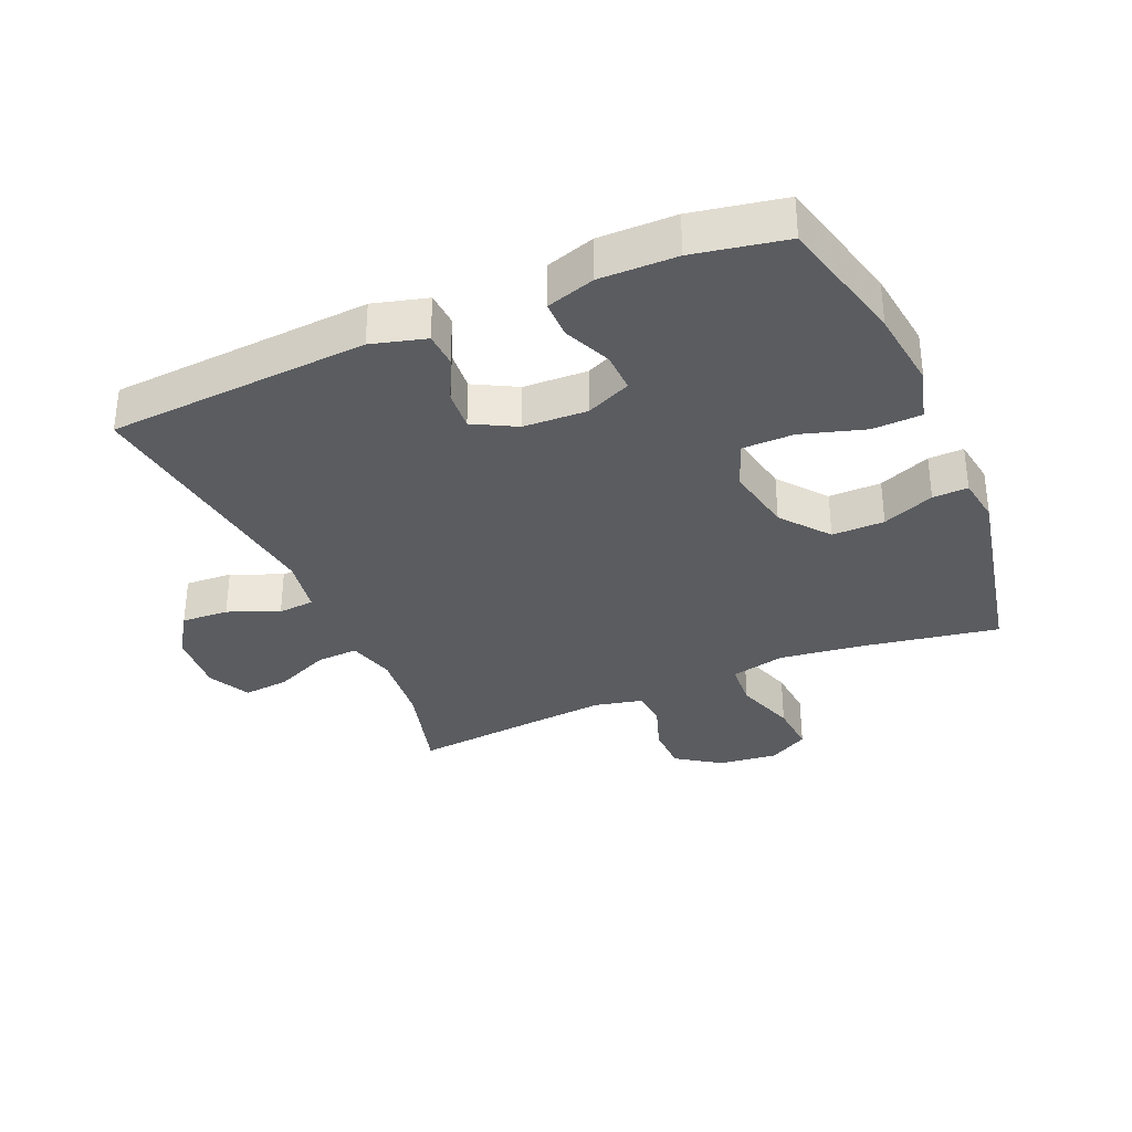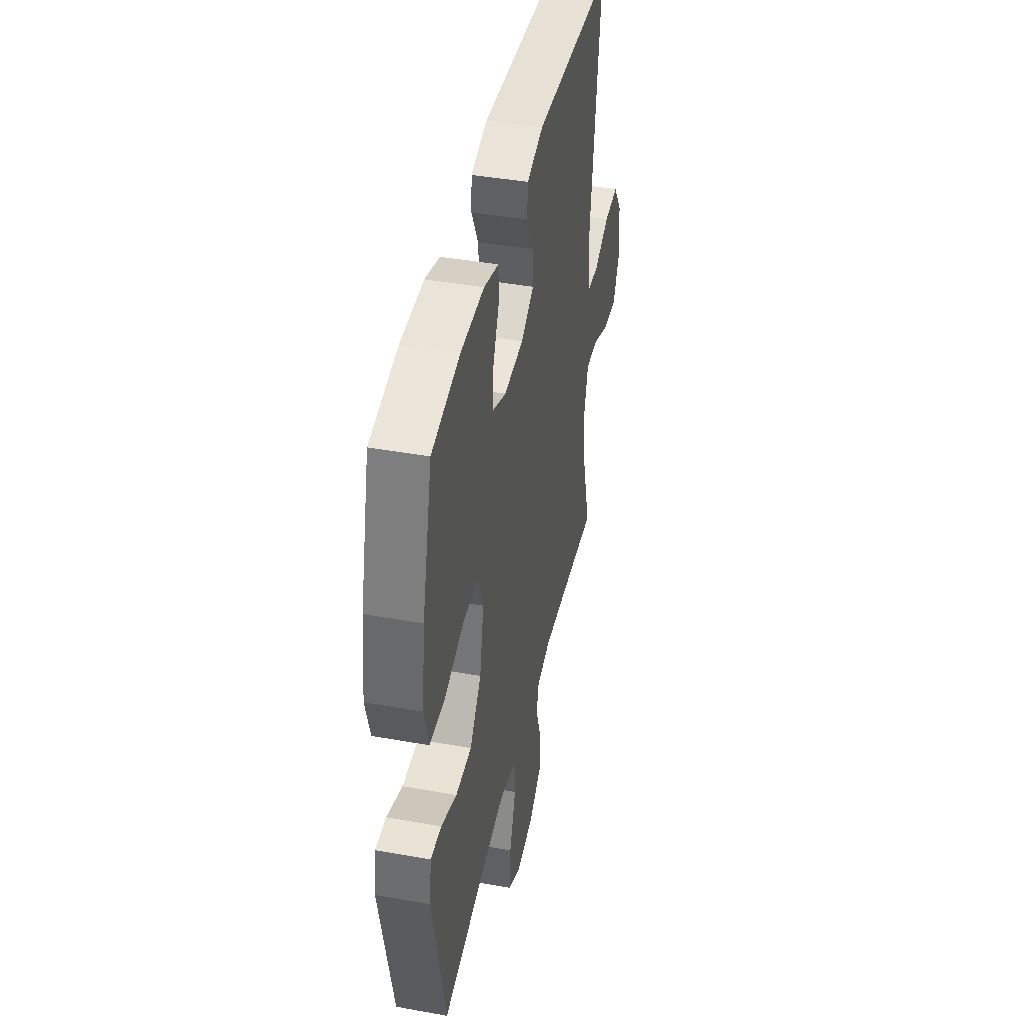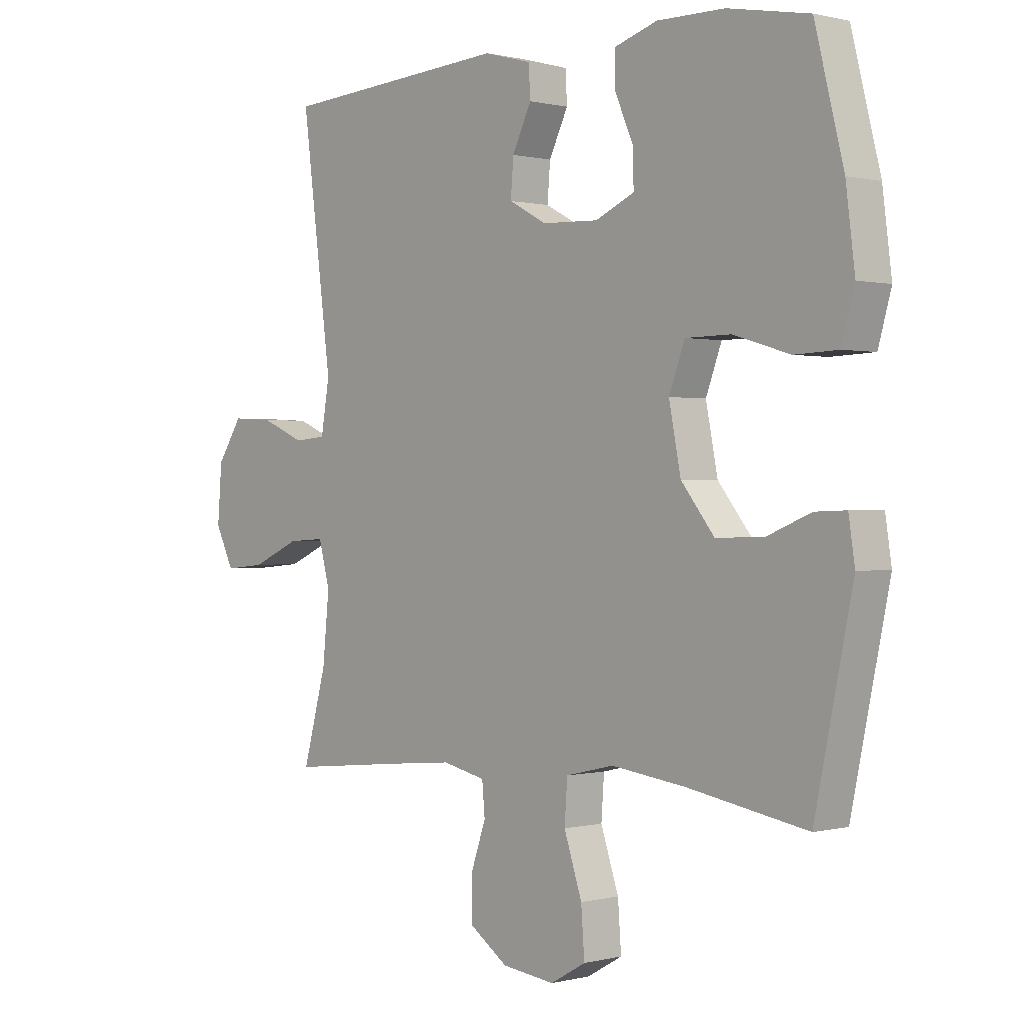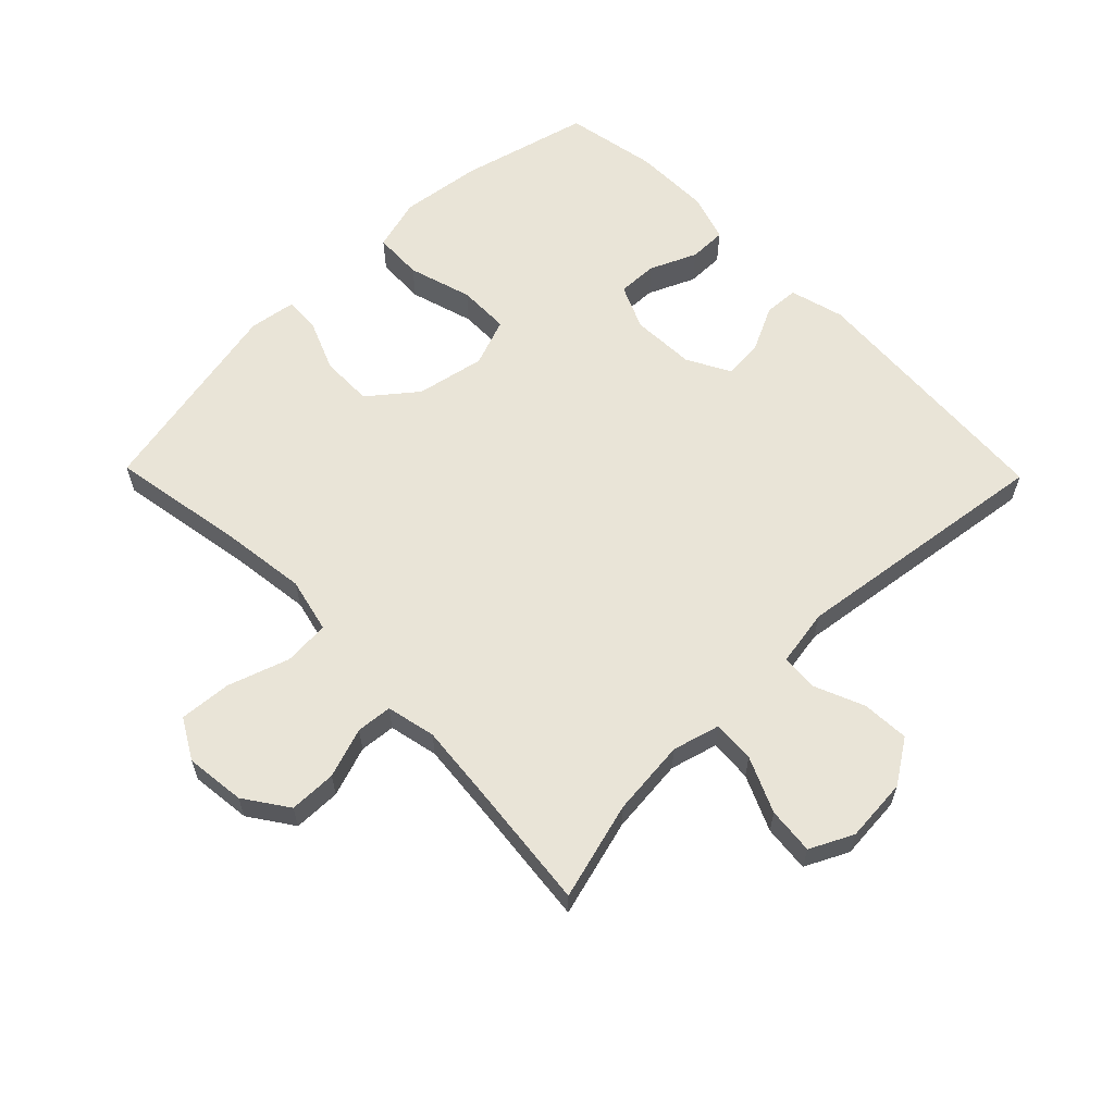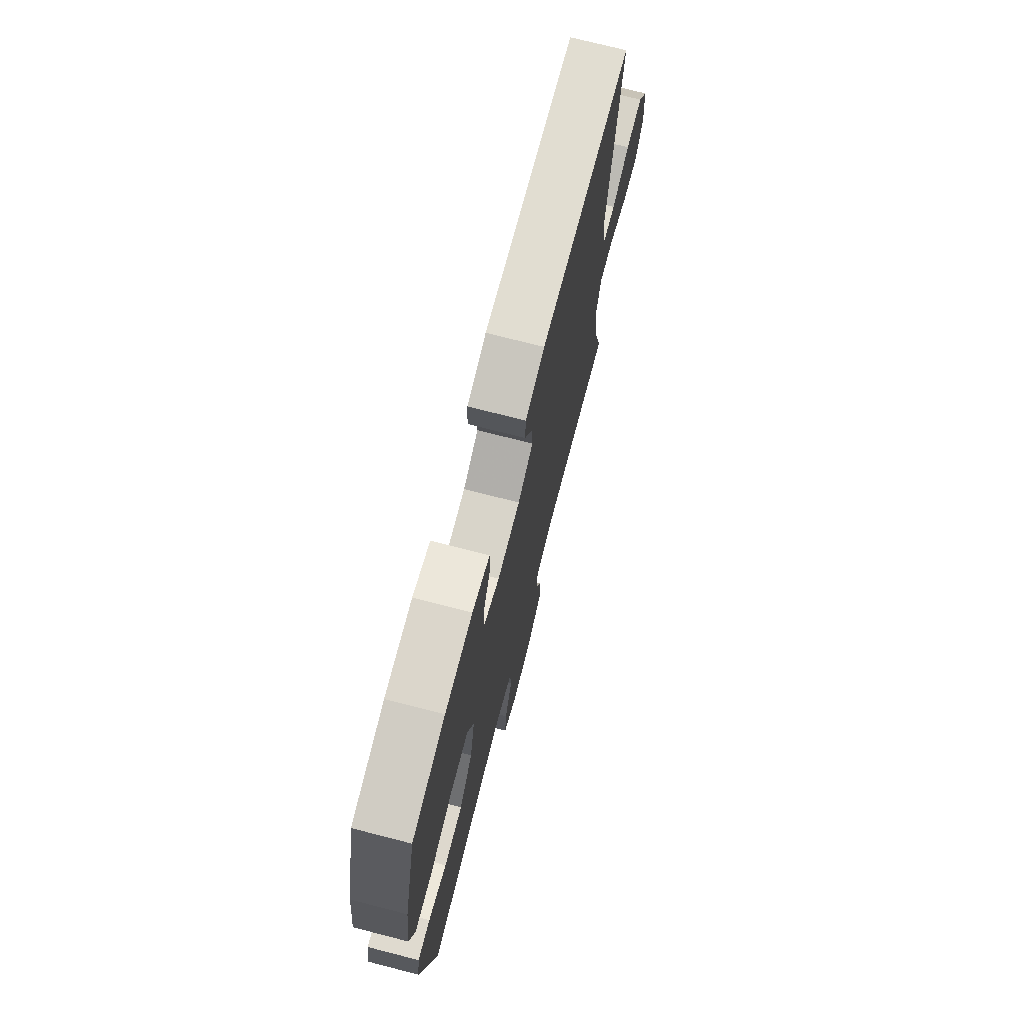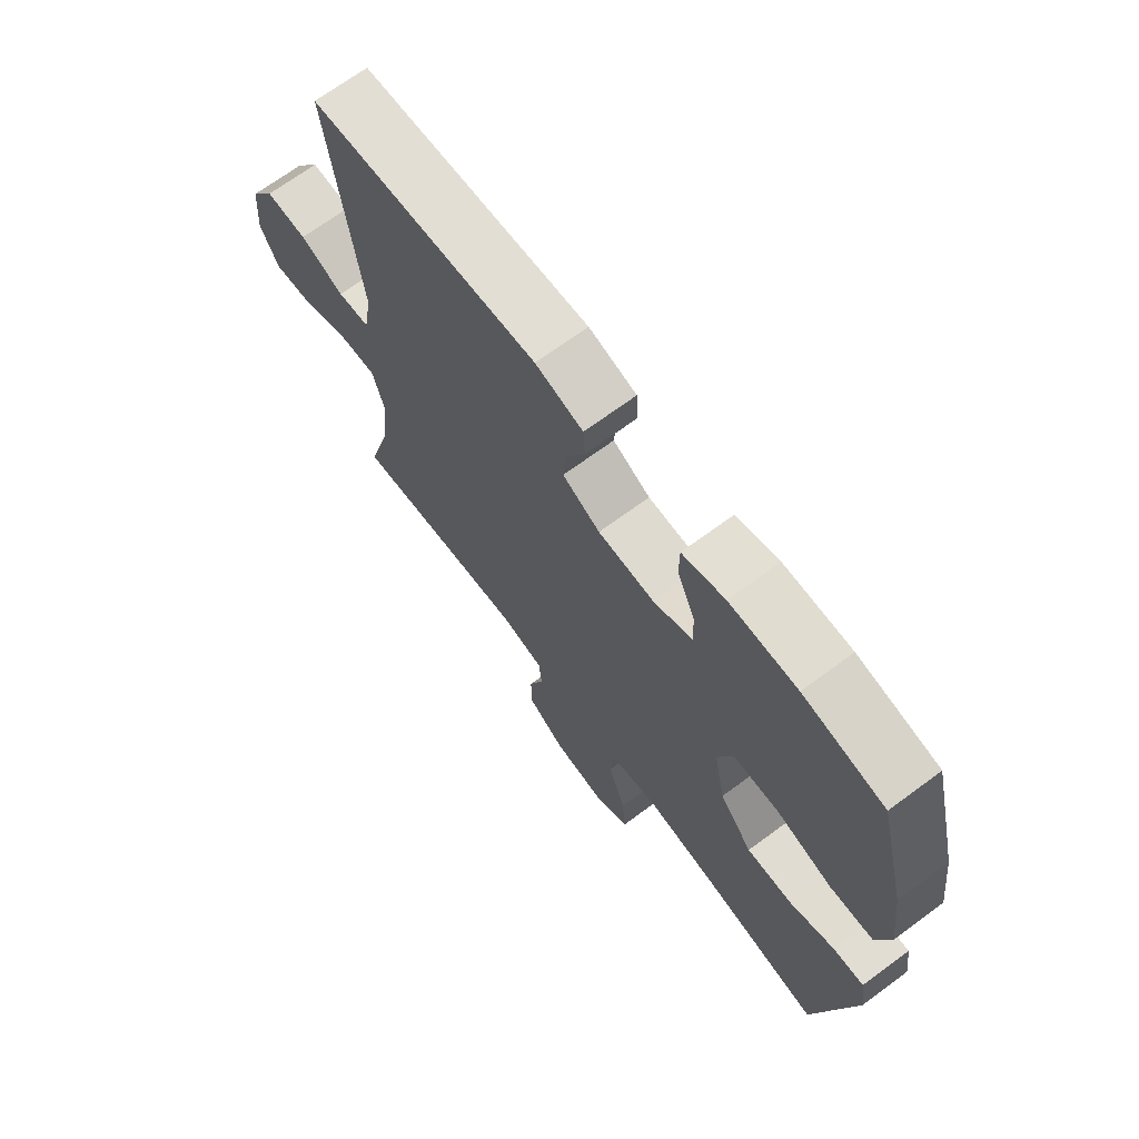
<metadata>
{"format":"obj","ext":"obj","renderer":"f3d","projection":"perspective","resolution":1024,"background":"white","views":[{"elev":-33.6,"azim":23.3,"up":"+Y"},{"elev":42.8,"azim":102.1,"up":"+Z"},{"elev":0.4,"azim":47.2,"up":"+Z"},{"elev":61.1,"azim":-134.3,"up":"+Y"},{"elev":73.0,"azim":104.4,"up":"+Z"},{"elev":69.4,"azim":53.5,"up":"+Z"}]}
</metadata>
<code>
v 0.5 0.07 -0.5
v 0.287 0.07 -0.463
v 0.155 0.07 -0.446
v 0.069 0.07 -0.466
v 0.064 0.07 -0.538
v 0.096 0.07 -0.634
v 0.102 0.07 -0.715
v 0.039 0.07 -0.751
v -0.055 0.07 -0.74
v -0.123 0.07 -0.693
v -0.124 0.07 -0.619
v -0.097 0.07 -0.541
v -0.102 0.07 -0.485
v -0.179 0.07 -0.468
v -0.296 0.07 -0.479
v -0.5 0.07 -0.5
v -0.458 0.07 -0.347
v -0.446 0.07 -0.228
v -0.466 0.07 -0.154
v -0.532 0.07 -0.158
v -0.618 0.07 -0.196
v -0.691 0.07 -0.203
v -0.724 0.07 -0.136
v -0.716 0.07 -0.036
v -0.671 0.07 0.032
v -0.597 0.07 0.028
v -0.518 0.07 -0.005
v -0.461 0.07 0
v -0.446 0.07 0.089
v -0.5 0.07 0.5
v -0.092 0.07 0.528
v -0.007 0.07 0.505
v -0.004 0.07 0.451
v -0.038 0.07 0.381
v -0.043 0.07 0.318
v 0.024 0.07 0.282
v 0.124 0.07 0.278
v 0.194 0.07 0.309
v 0.192 0.07 0.372
v 0.16 0.07 0.445
v 0.16 0.07 0.504
v 0.236 0.07 0.528
v 0.356 0.07 0.527
v 0.5 0.07 0.5
v 0.551 0.07 0.297
v 0.567 0.07 0.17
v 0.544 0.07 0.088
v 0.467 0.07 0.085
v 0.367 0.07 0.115
v 0.286 0.07 0.114
v 0.258 0.07 0.039
v 0.279 0.07 -0.068
v 0.338 0.07 -0.142
v 0.42 0.07 -0.141
v 0.501 0.07 -0.108
v 0.556 0.07 -0.106
v 0.567 0.07 -0.179
v 0.5 0 -0.5
v 0.287 0 -0.463
v 0.155 0 -0.446
v 0.069 0 -0.466
v 0.064 0 -0.538
v 0.096 0 -0.634
v 0.102 0 -0.715
v 0.039 0 -0.751
v -0.055 0 -0.74
v -0.123 0 -0.693
v -0.124 0 -0.619
v -0.097 0 -0.541
v -0.102 0 -0.485
v -0.179 0 -0.468
v -0.296 0 -0.479
v -0.5 0 -0.5
v -0.458 0 -0.347
v -0.446 0 -0.228
v -0.466 0 -0.154
v -0.532 0 -0.158
v -0.618 0 -0.196
v -0.691 0 -0.203
v -0.724 0 -0.136
v -0.716 0 -0.036
v -0.671 0 0.032
v -0.597 0 0.028
v -0.518 0 -0.005
v -0.461 0 0
v -0.446 0 0.089
v -0.5 0 0.5
v -0.092 0 0.528
v -0.007 0 0.505
v -0.004 0 0.451
v -0.038 0 0.381
v -0.043 0 0.318
v 0.024 0 0.282
v 0.124 0 0.278
v 0.194 0 0.309
v 0.192 0 0.372
v 0.16 0 0.445
v 0.16 0 0.504
v 0.236 0 0.528
v 0.356 0 0.527
v 0.5 0 0.5
v 0.551 0 0.297
v 0.567 0 0.17
v 0.544 0 0.088
v 0.467 0 0.085
v 0.367 0 0.115
v 0.286 0 0.114
v 0.258 0 0.039
v 0.279 0 -0.068
v 0.338 0 -0.142
v 0.42 0 -0.141
v 0.501 0 -0.108
v 0.556 0 -0.106
v 0.567 0 -0.179
f 57 1 2
f 56 57 2
f 55 56 2
f 54 55 2
f 53 54 2 3
f 52 53 3 4
f 51 52 4
f 50 51 4
f 47 48 49
f 46 47 49
f 45 46 49
f 44 45 49
f 43 44 49
f 42 43 49
f 41 42 49
f 40 41 49
f 39 40 49
f 38 39 49 50
f 37 38 50 4
f 32 33 34
f 31 32 34
f 30 31 34
f 29 30 34
f 28 29 34 35
f 25 26 27
f 24 25 27
f 23 24 27
f 22 23 27
f 21 22 27
f 20 21 27
f 19 20 27 28
f 28 35 36
f 19 28 36
f 18 19 36
f 15 16 17
f 18 36 37
f 17 18 37
f 15 17 37
f 14 15 37
f 10 11 12
f 9 10 12
f 8 9 12
f 7 8 12
f 6 7 12
f 5 6 12
f 4 5 12 13
f 4 13 14 37
f 59 58 114
f 59 114 113
f 59 113 112
f 59 112 111
f 60 59 111 110
f 61 60 110 109
f 61 109 108
f 61 108 107
f 106 105 104
f 106 104 103
f 106 103 102
f 106 102 101
f 106 101 100
f 106 100 99
f 106 99 98
f 106 98 97
f 106 97 96
f 107 106 96 95
f 61 107 95 94
f 91 90 89
f 91 89 88
f 91 88 87
f 91 87 86
f 92 91 86 85
f 84 83 82
f 84 82 81
f 84 81 80
f 84 80 79
f 84 79 78
f 84 78 77
f 85 84 77 76
f 93 92 85
f 93 85 76
f 93 76 75
f 74 73 72
f 94 93 75
f 94 75 74
f 94 74 72
f 94 72 71
f 69 68 67
f 69 67 66
f 69 66 65
f 69 65 64
f 69 64 63
f 69 63 62
f 70 69 62 61
f 94 71 70 61
f 1 58 59 2
f 2 59 60 3
f 3 60 61 4
f 4 61 62 5
f 5 62 63 6
f 6 63 64 7
f 7 64 65 8
f 8 65 66 9
f 9 66 67 10
f 10 67 68 11
f 11 68 69 12
f 12 69 70 13
f 13 70 71 14
f 14 71 72 15
f 15 72 73 16
f 16 73 74 17
f 17 74 75 18
f 18 75 76 19
f 19 76 77 20
f 20 77 78 21
f 21 78 79 22
f 22 79 80 23
f 23 80 81 24
f 24 81 82 25
f 25 82 83 26
f 26 83 84 27
f 27 84 85 28
f 28 85 86 29
f 29 86 87 30
f 30 87 88 31
f 31 88 89 32
f 32 89 90 33
f 33 90 91 34
f 34 91 92 35
f 35 92 93 36
f 36 93 94 37
f 37 94 95 38
f 38 95 96 39
f 39 96 97 40
f 40 97 98 41
f 41 98 99 42
f 42 99 100 43
f 43 100 101 44
f 44 101 102 45
f 45 102 103 46
f 46 103 104 47
f 47 104 105 48
f 48 105 106 49
f 49 106 107 50
f 50 107 108 51
f 51 108 109 52
f 52 109 110 53
f 53 110 111 54
f 54 111 112 55
f 55 112 113 56
f 56 113 114 57
f 57 114 58 1

</code>
